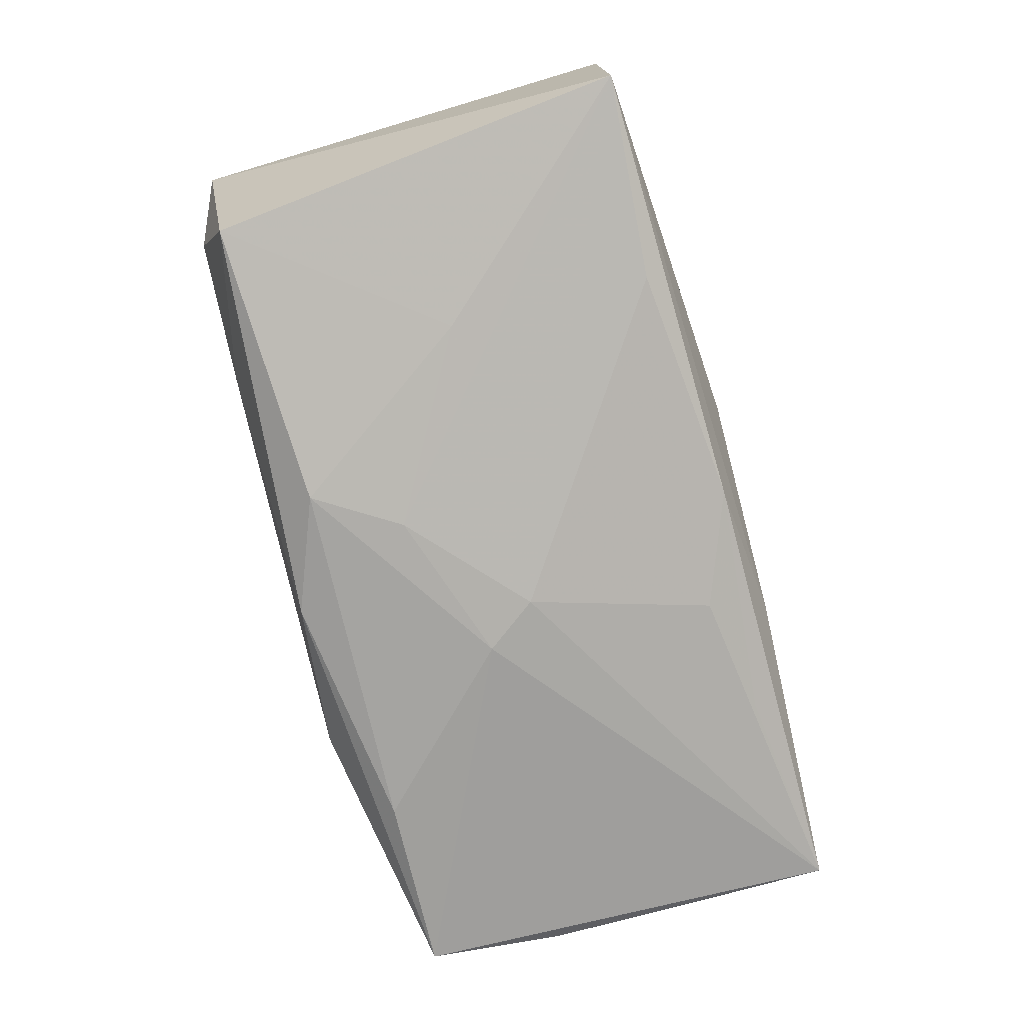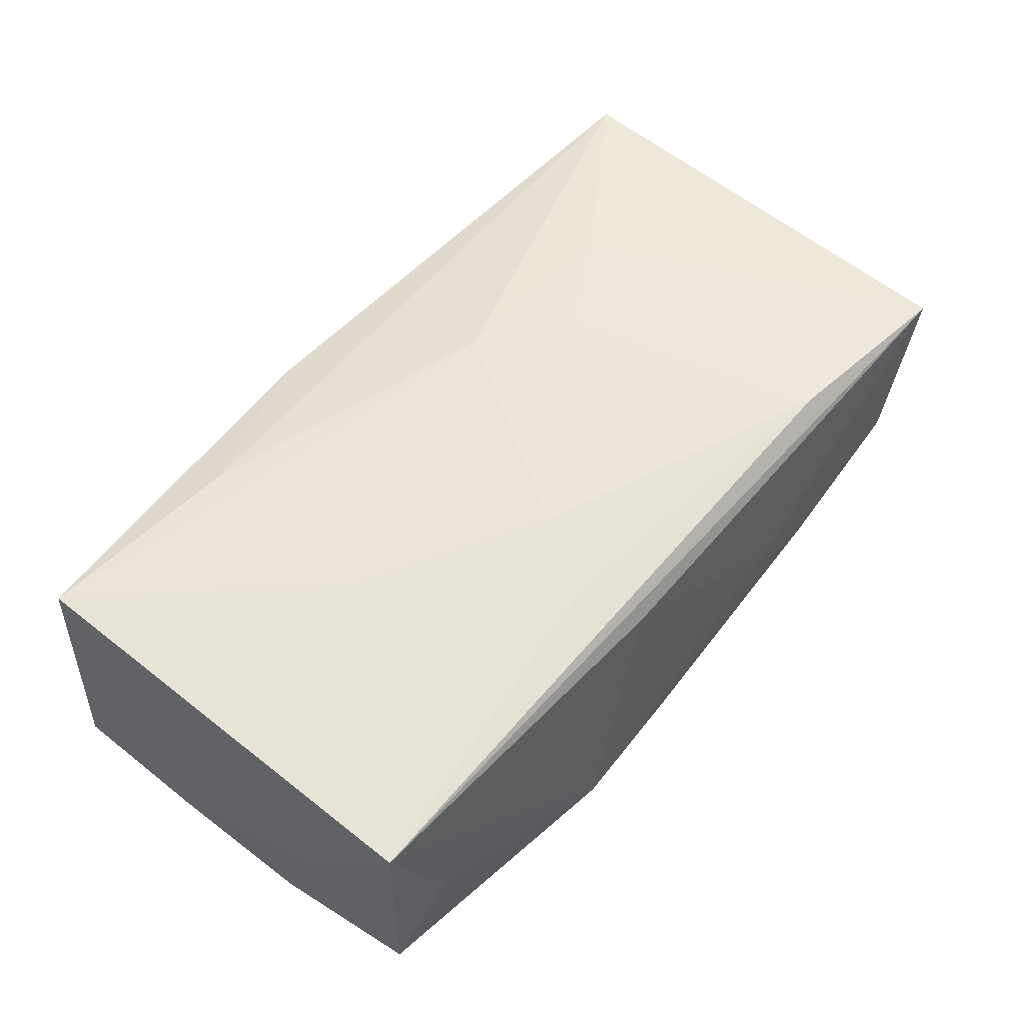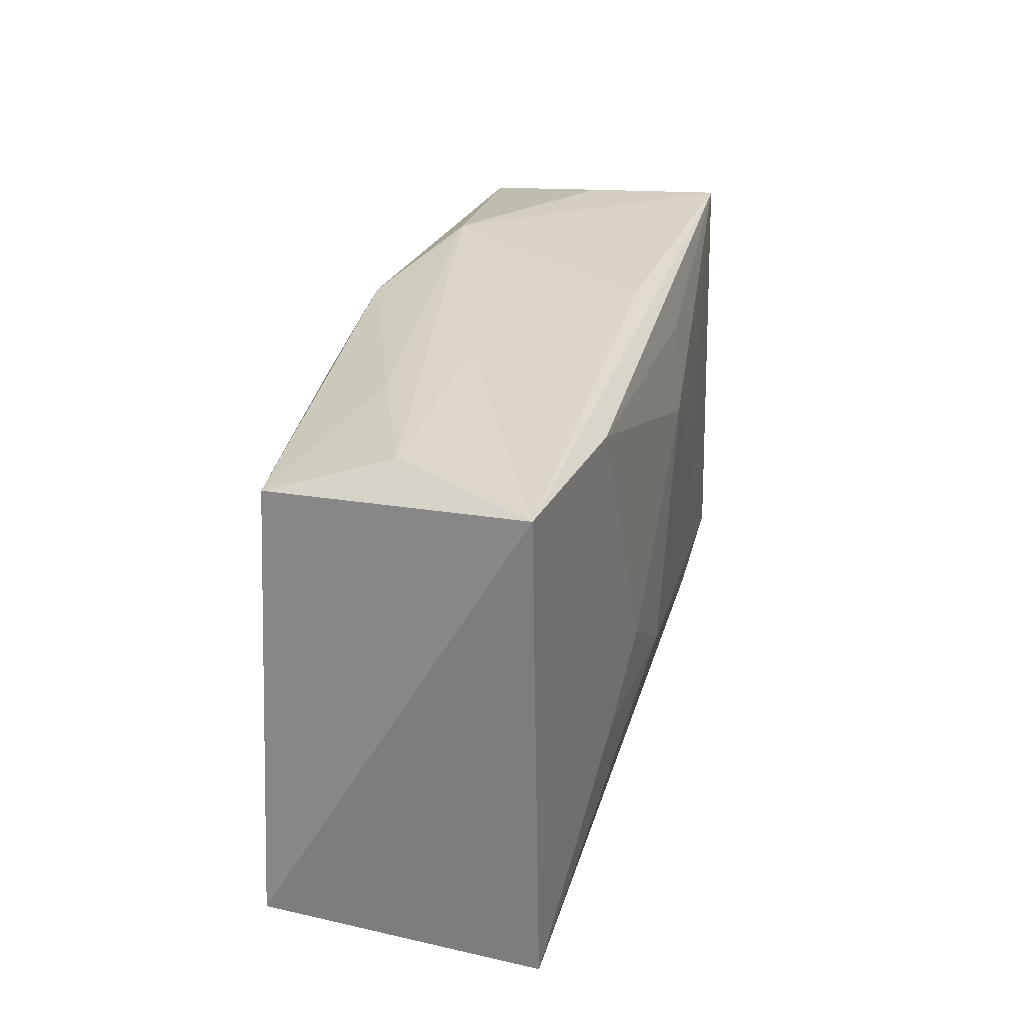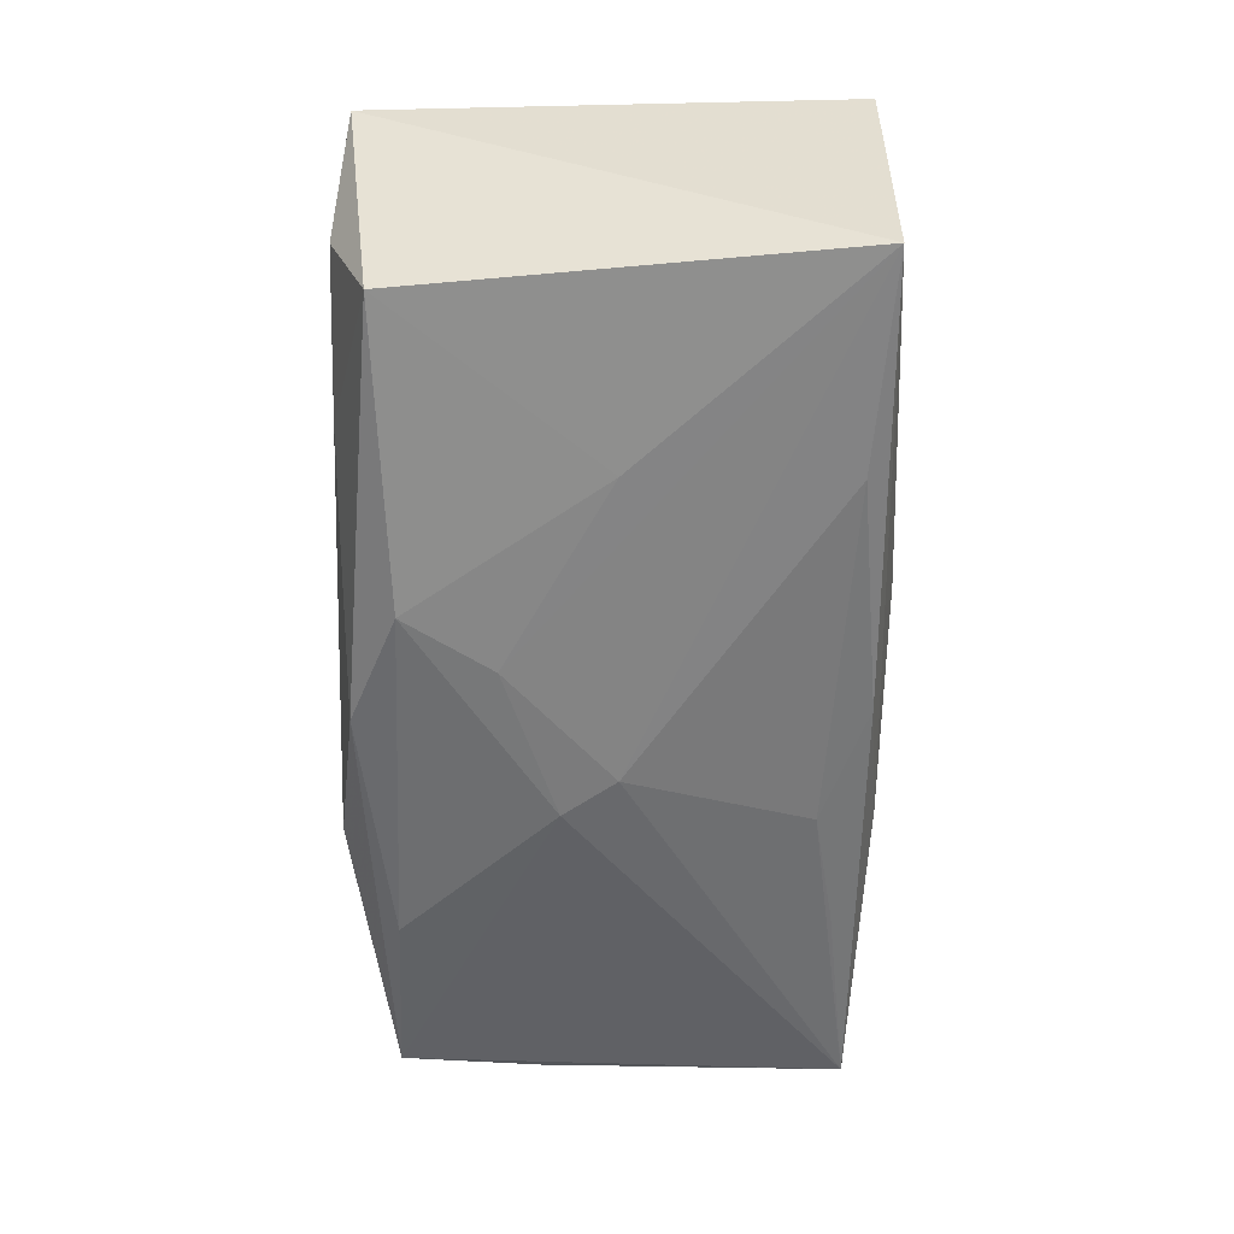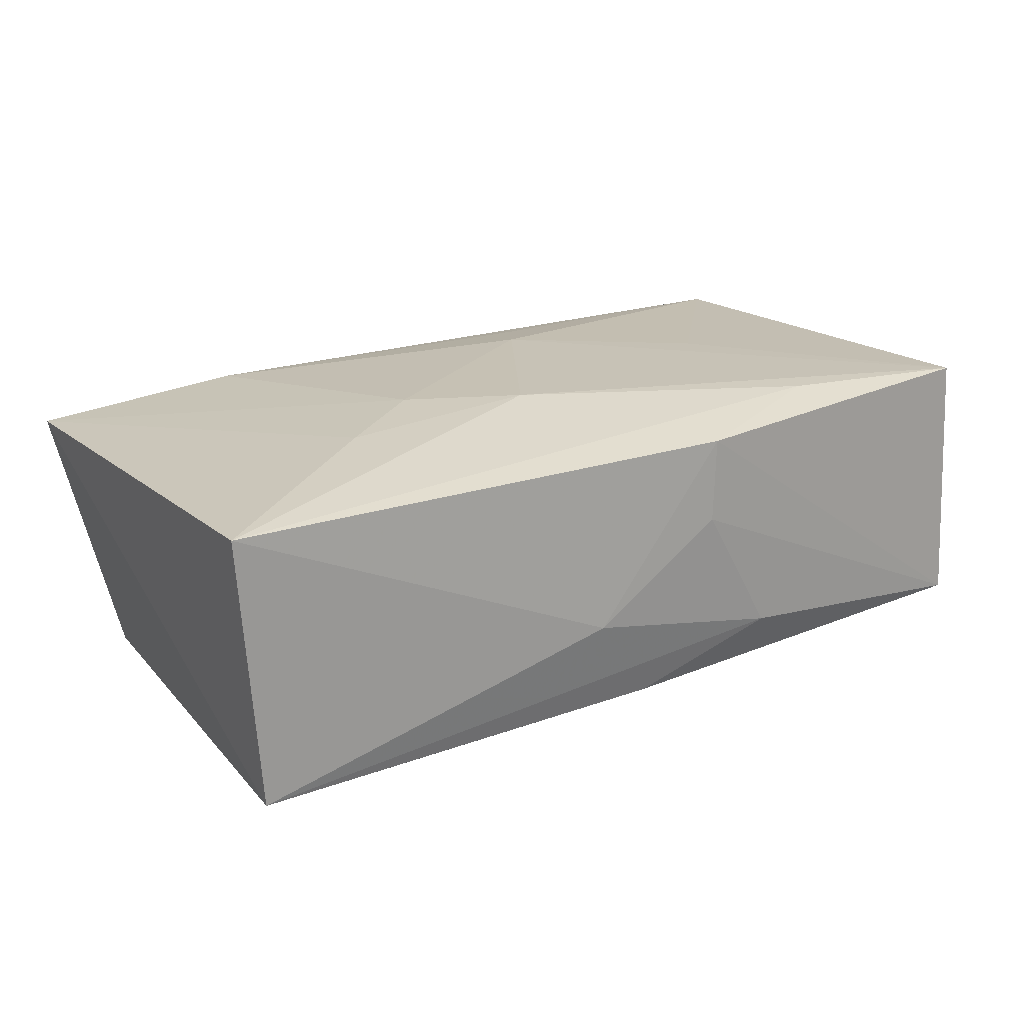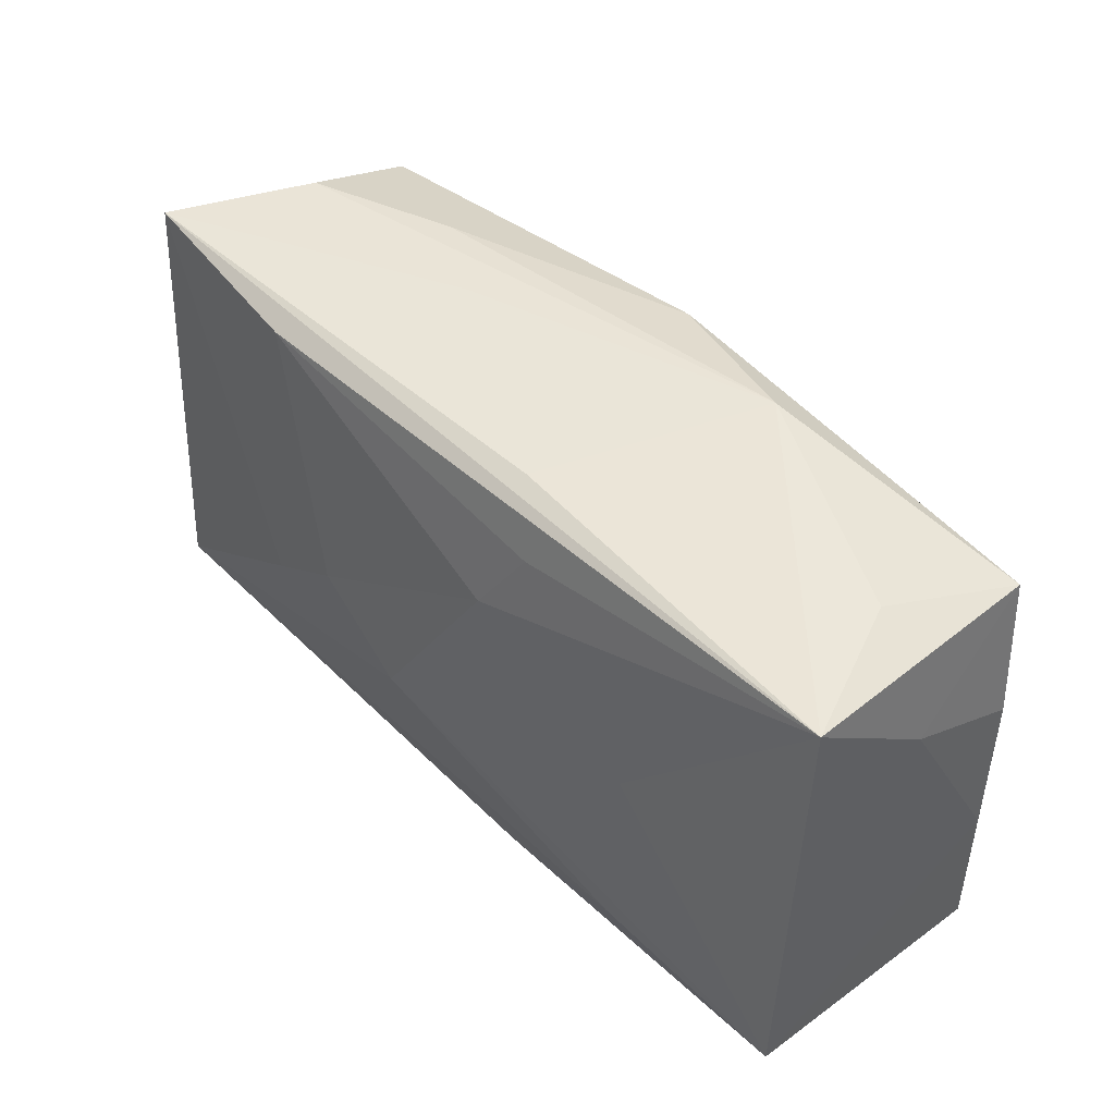
<metadata>
{"format":"obj","ext":"obj","renderer":"f3d","projection":"perspective","resolution":1024,"background":"white","views":[{"elev":-78.8,"azim":-75.6,"up":"+Z"},{"elev":55.2,"azim":128.4,"up":"+Z"},{"elev":29.0,"azim":-76.2,"up":"+Y"},{"elev":-58.0,"azim":-91.4,"up":"+Z"},{"elev":20.5,"azim":-35.4,"up":"+Z"},{"elev":43.9,"azim":47.5,"up":"+Y"}]}
</metadata>
<code>
v 0.009597 0.01505 0.01232
v 0.00556 0.008902 0.01355
v 0.03716 0.01801 0.01113
v -0.03174 0.02105 -0.001167
v 0.03651 -0.01889 0.01206
v -0.02177 -0.007282 0.01309
v -0.01992 -0.0168 -0.01249
v 0.005645 -0.02106 0.004108
v -0.03743 0.02045 0.01021
v 0.01423 0.02112 -0.008562
v -0.03278 0.01766 -0.01126
v 0.01253 -0.02055 -0.007158
v -0.01958 0.02077 -0.005636
v 0.008019 0.004058 -0.01464
v 0.004745 -0.0002548 -0.01464
v 0.006048 -0.02089 0.01115
v 0.0001061 -0.01904 -0.01138
v 0.0376 0.009854 0.0003066
v 0.0376 -0.007266 -0.009585
v 0.0376 0.005409 -0.009804
v 0.02041 2.072e-05 0.01279
v 0.01979 -0.01731 -0.0115
v -0.0055 -0.008082 0.01412
v 0.009532 -0.0154 -0.01247
v -0.02024 0.01871 0.01194
v -0.008864 0.01596 -0.01422
v -0.01383 -0.002372 0.01373
v 0.03716 -0.01956 -0.01018
v 0.03639 0.01695 -0.01057
v -0.005881 -0.02074 -0.003311
v 0.0193 -0.01668 0.01272
v -0.01191 0.02107 -0.0008218
v -0.02012 0.0003554 -0.01327
v -0.004596 0.008689 -0.01452
v 0.006466 0.01967 0.009293
v 0.001016 0.01968 -0.0128
v 0.03243 0.01901 -7.7e-07
v 0.02105 0.01659 -0.01257
v -0.03707 -0.01793 -0.01154
v -0.03889 -0.01806 0.01127
f 19 5 28
f 23 5 2
f 35 3 10
f 9 3 35
f 4 11 9
f 9 11 39
f 31 5 23
f 16 28 5
f 5 31 16
f 25 3 9
f 21 5 3
f 3 2 21
f 21 2 5
f 19 28 20
f 28 29 20
f 10 3 37
f 37 29 10
f 3 29 37
f 14 28 15
f 14 29 28
f 38 29 14
f 14 26 38
f 10 4 32
f 32 4 9
f 32 35 10
f 9 35 32
f 36 26 11
f 38 26 36
f 10 29 36
f 36 29 38
f 15 28 24
f 30 39 12
f 15 39 34
f 34 14 15
f 26 14 34
f 40 39 30
f 30 16 40
f 9 39 40
f 23 6 40
f 40 31 23
f 40 16 31
f 40 6 9
f 1 2 3
f 3 25 1
f 1 25 2
f 9 6 27
f 27 25 9
f 27 6 23
f 23 2 27
f 2 25 27
f 18 29 3
f 18 20 29
f 19 20 18
f 18 5 19
f 3 5 18
f 11 4 13
f 13 36 11
f 13 4 10
f 10 36 13
f 7 39 15
f 15 24 7
f 28 12 17
f 17 12 39
f 39 7 17
f 17 7 24
f 28 16 8
f 8 12 28
f 8 16 30
f 30 12 8
f 26 34 33
f 33 34 39
f 11 26 33
f 33 39 11
f 22 24 28
f 28 17 22
f 22 17 24

</code>
